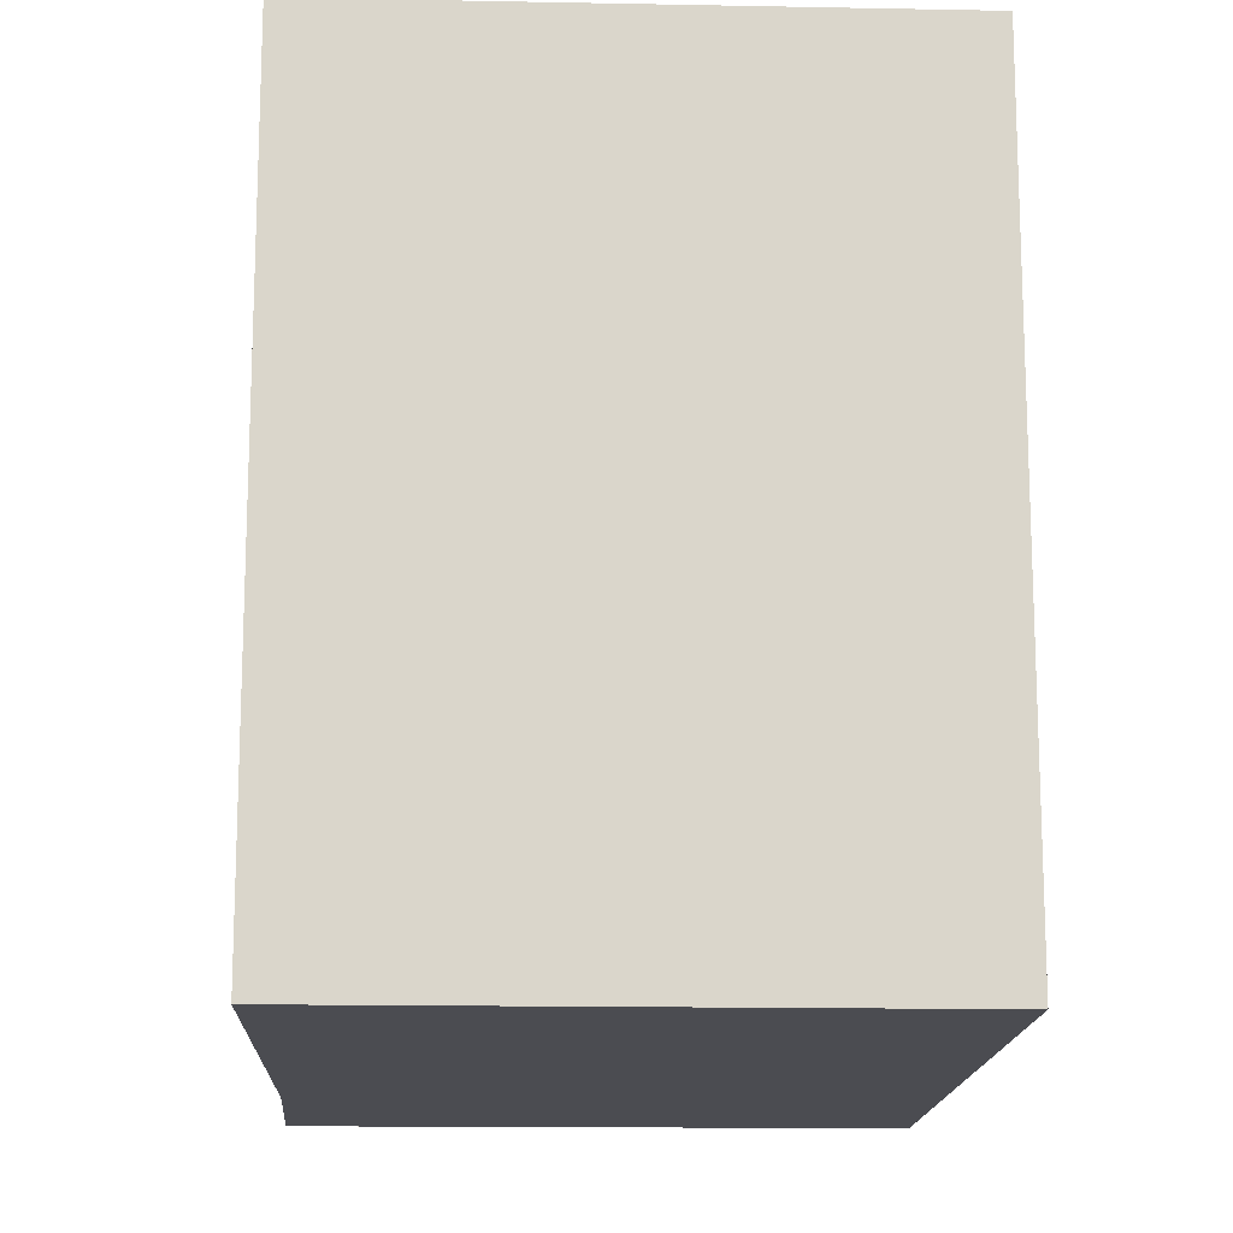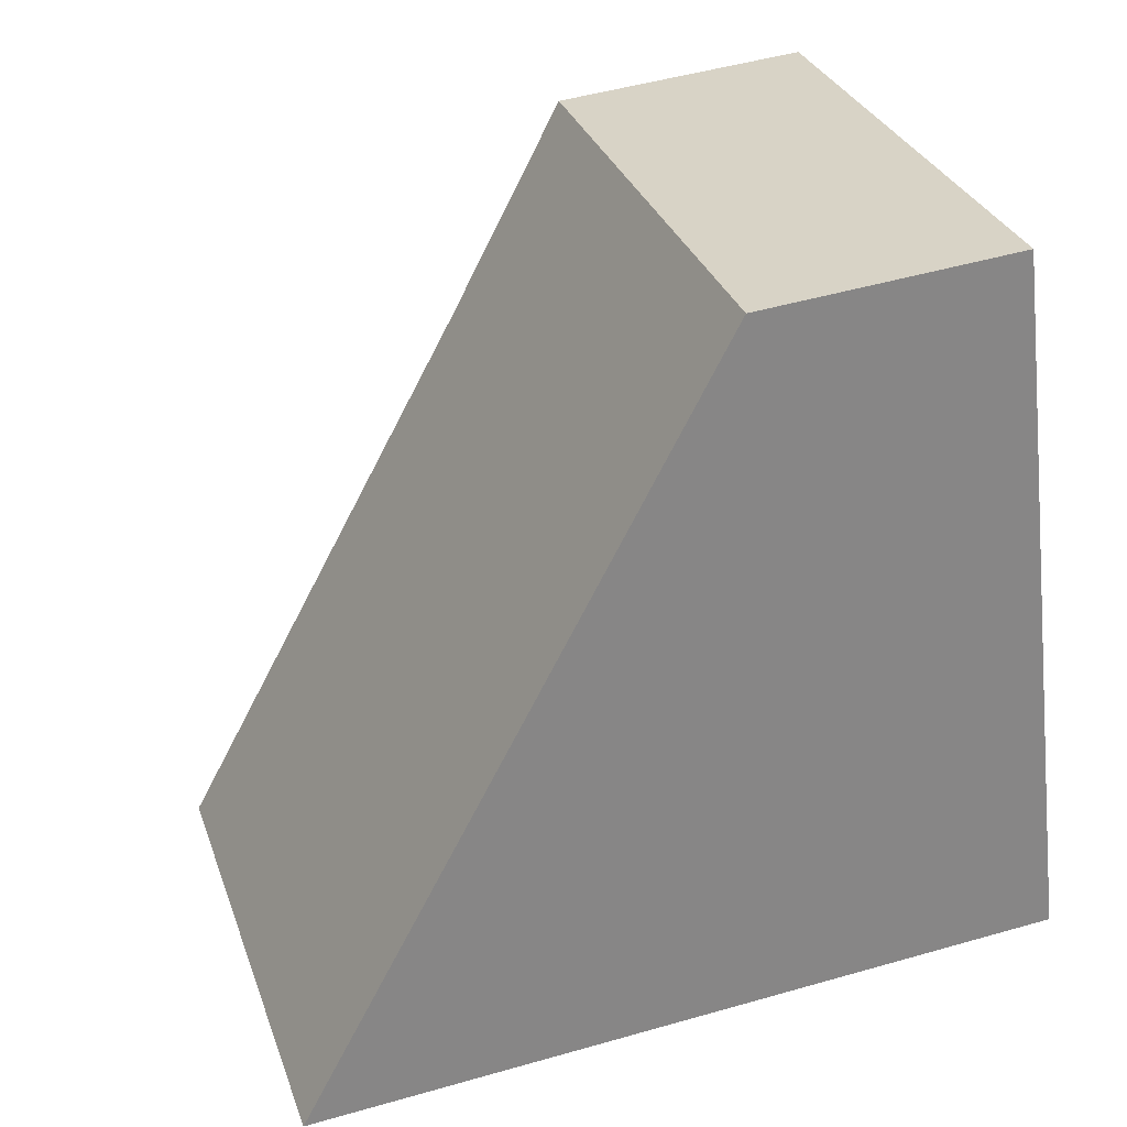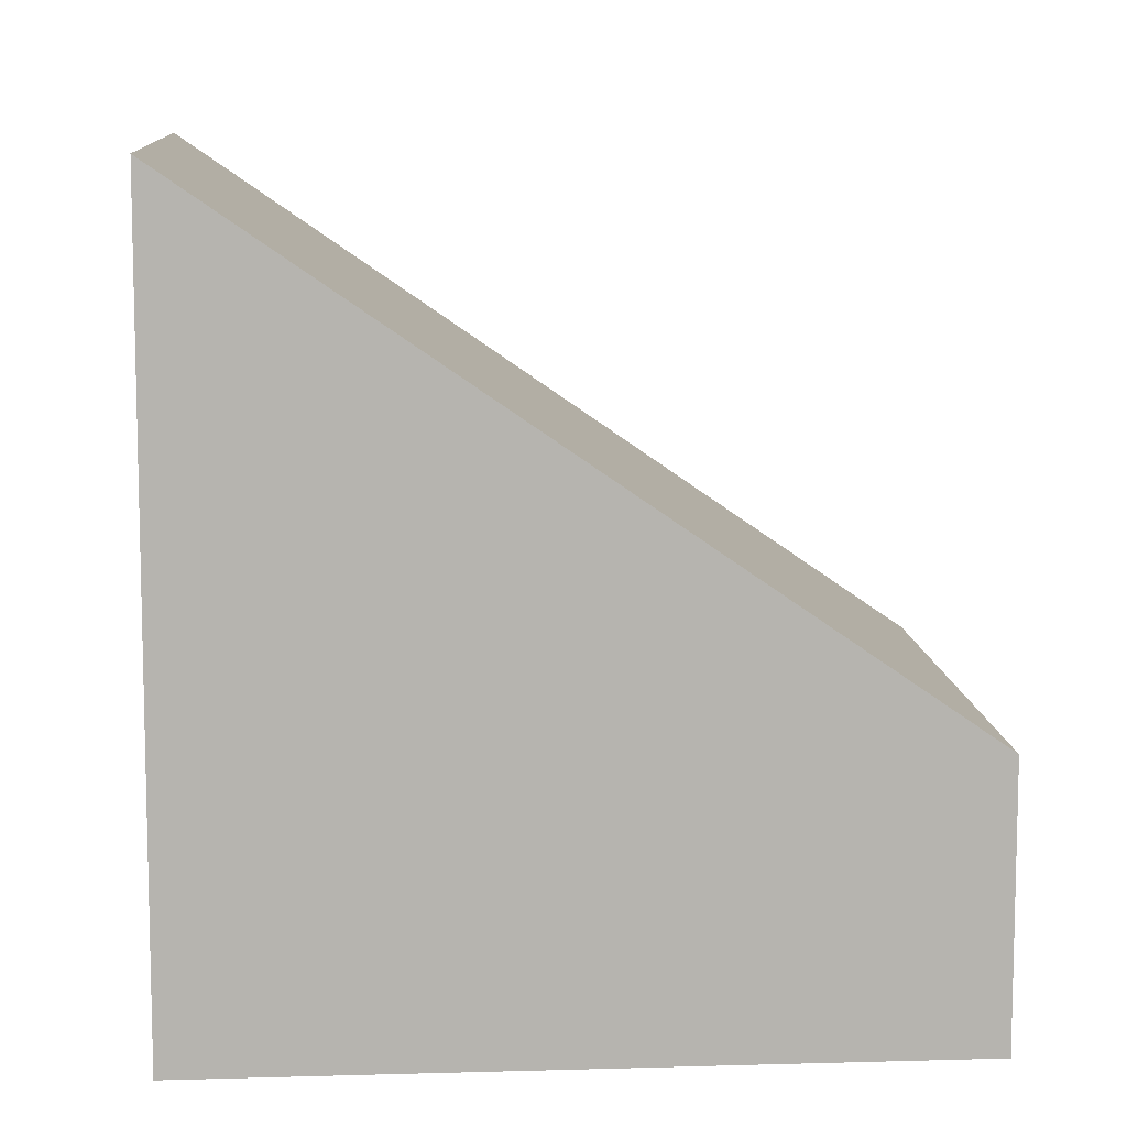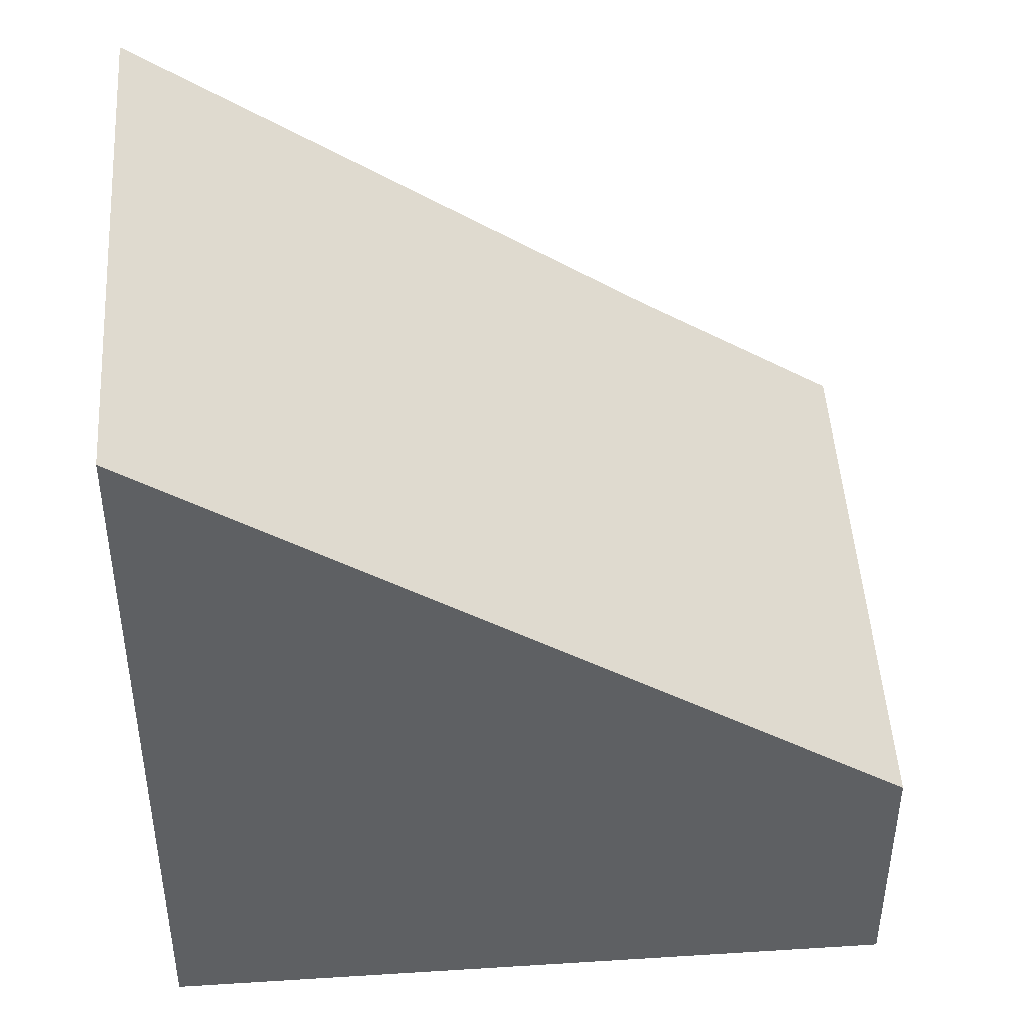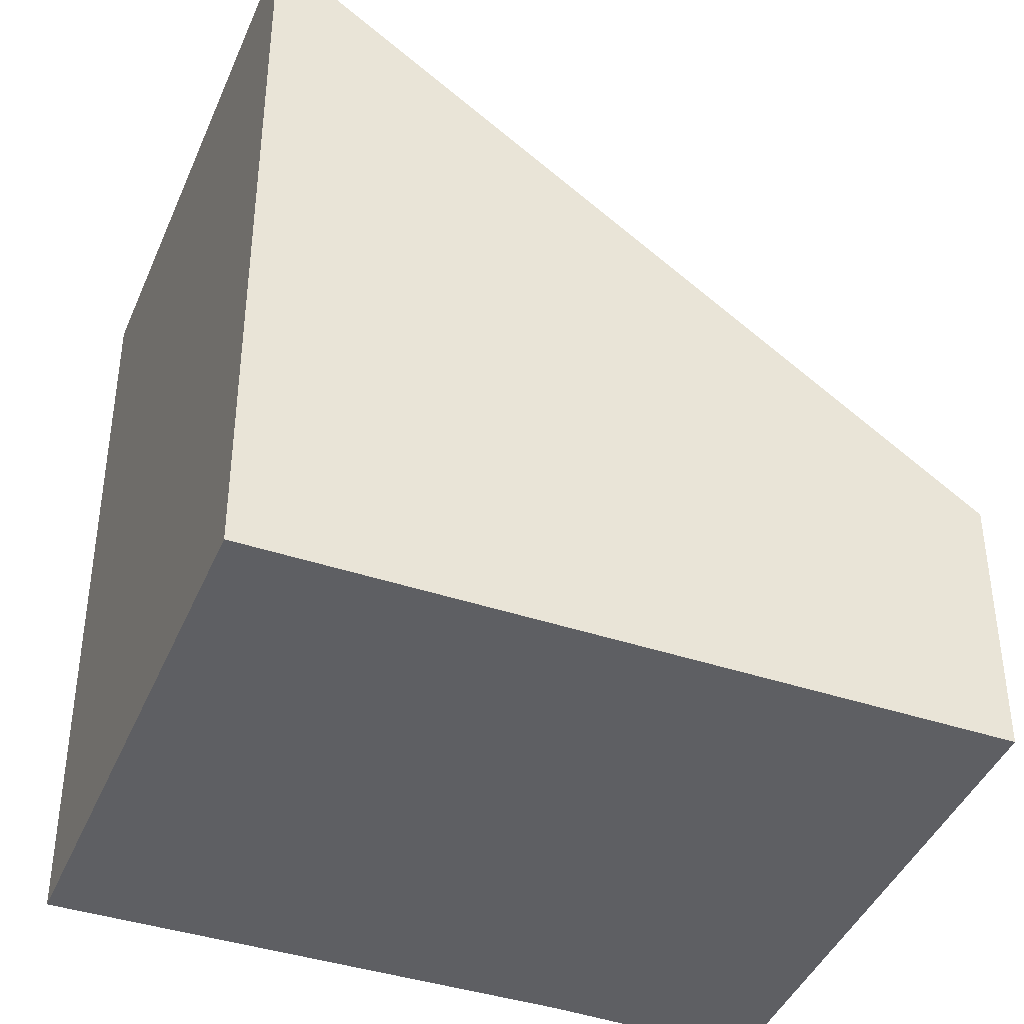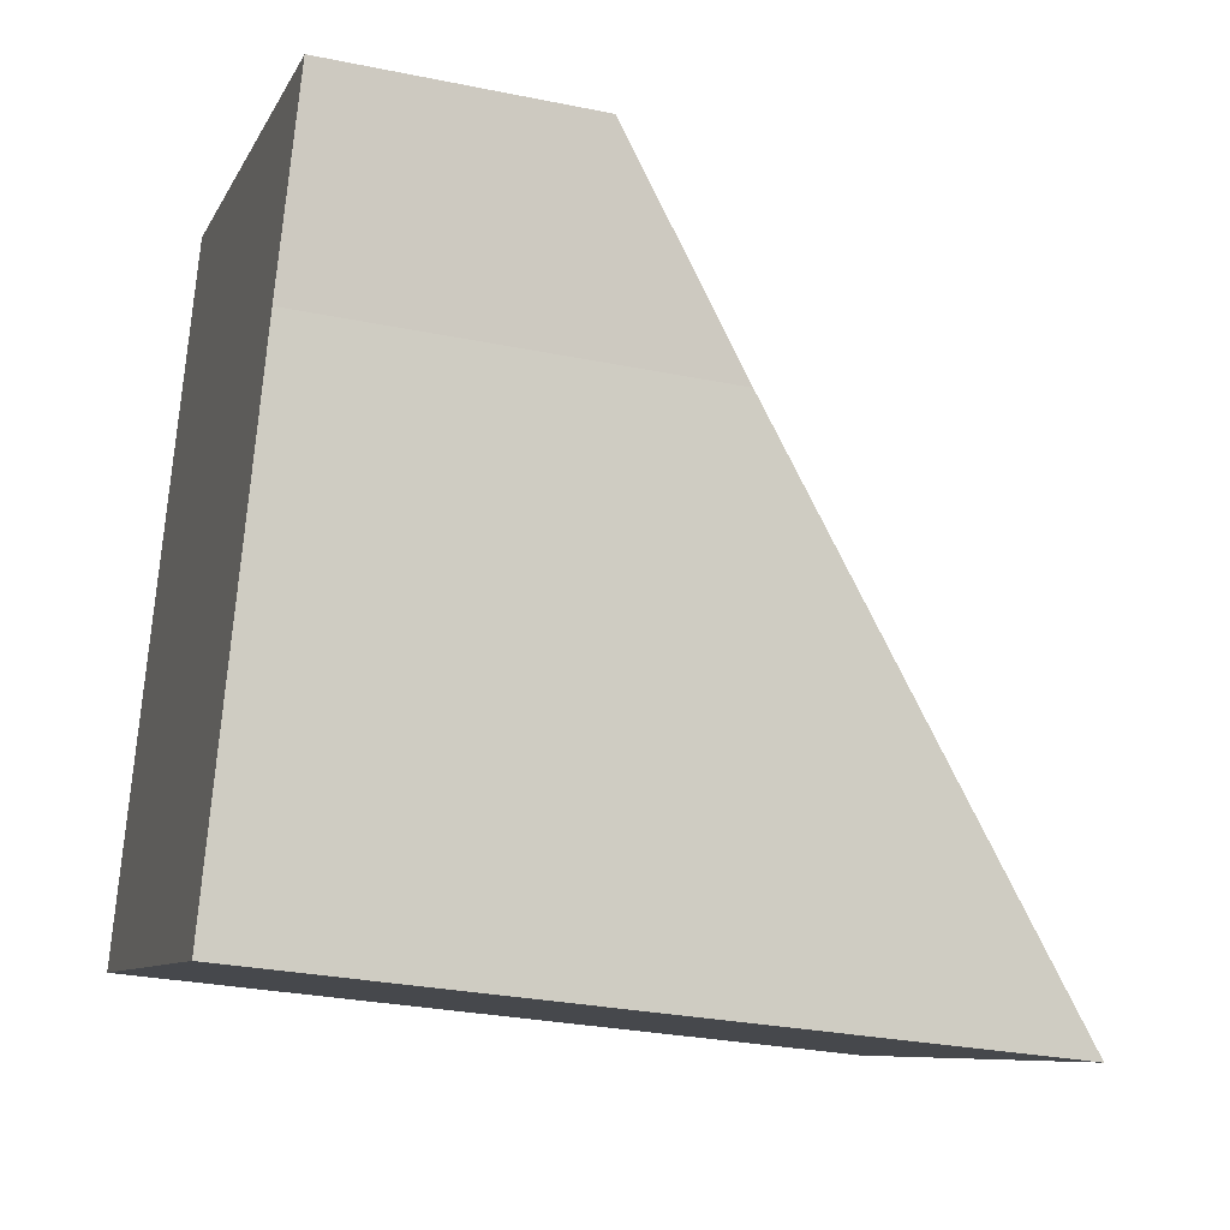
<metadata>
{"format":"obj","ext":"obj","renderer":"f3d","projection":"perspective","resolution":1024,"background":"white","views":[{"elev":-15.5,"azim":-162.4,"up":"+Y"},{"elev":48.9,"azim":-107.7,"up":"+Z"},{"elev":9.9,"azim":-74.0,"up":"+Y"},{"elev":46.4,"azim":-73.8,"up":"+Y"},{"elev":-41.4,"azim":-91.7,"up":"+Y"},{"elev":-28.6,"azim":72.9,"up":"+Z"}]}
</metadata>
<code>
v  0 8.553 5.237e-16
v  7.932 4.534 3.315
v  5.985 8.553 -2.175
v  2.471 3.65 6.663
v  8.807 2.927 5.476
v  2.815 2.967 7.591
v  2.815 -4.648e-16 7.591
v  8.807 -3.353e-16 5.476
v  7.932 -2.03e-16 3.315
v  5.985 1.332e-16 -2.175
v  0 0 0
v  2.471 -4.08e-16 6.663
g defaultobject
f 1 2 3
f 2 1 4
f 2 4 5
f 5 4 6
f 7 5 6
f 5 7 8
f 5 9 2
f 9 5 8
f 2 10 3
f 10 2 9
f 10 1 3
f 1 10 11
f 11 4 1
f 4 11 12
f 4 12 6
f 6 12 7
f 9 11 10
f 11 9 8
f 11 8 12
f 12 8 7

</code>
